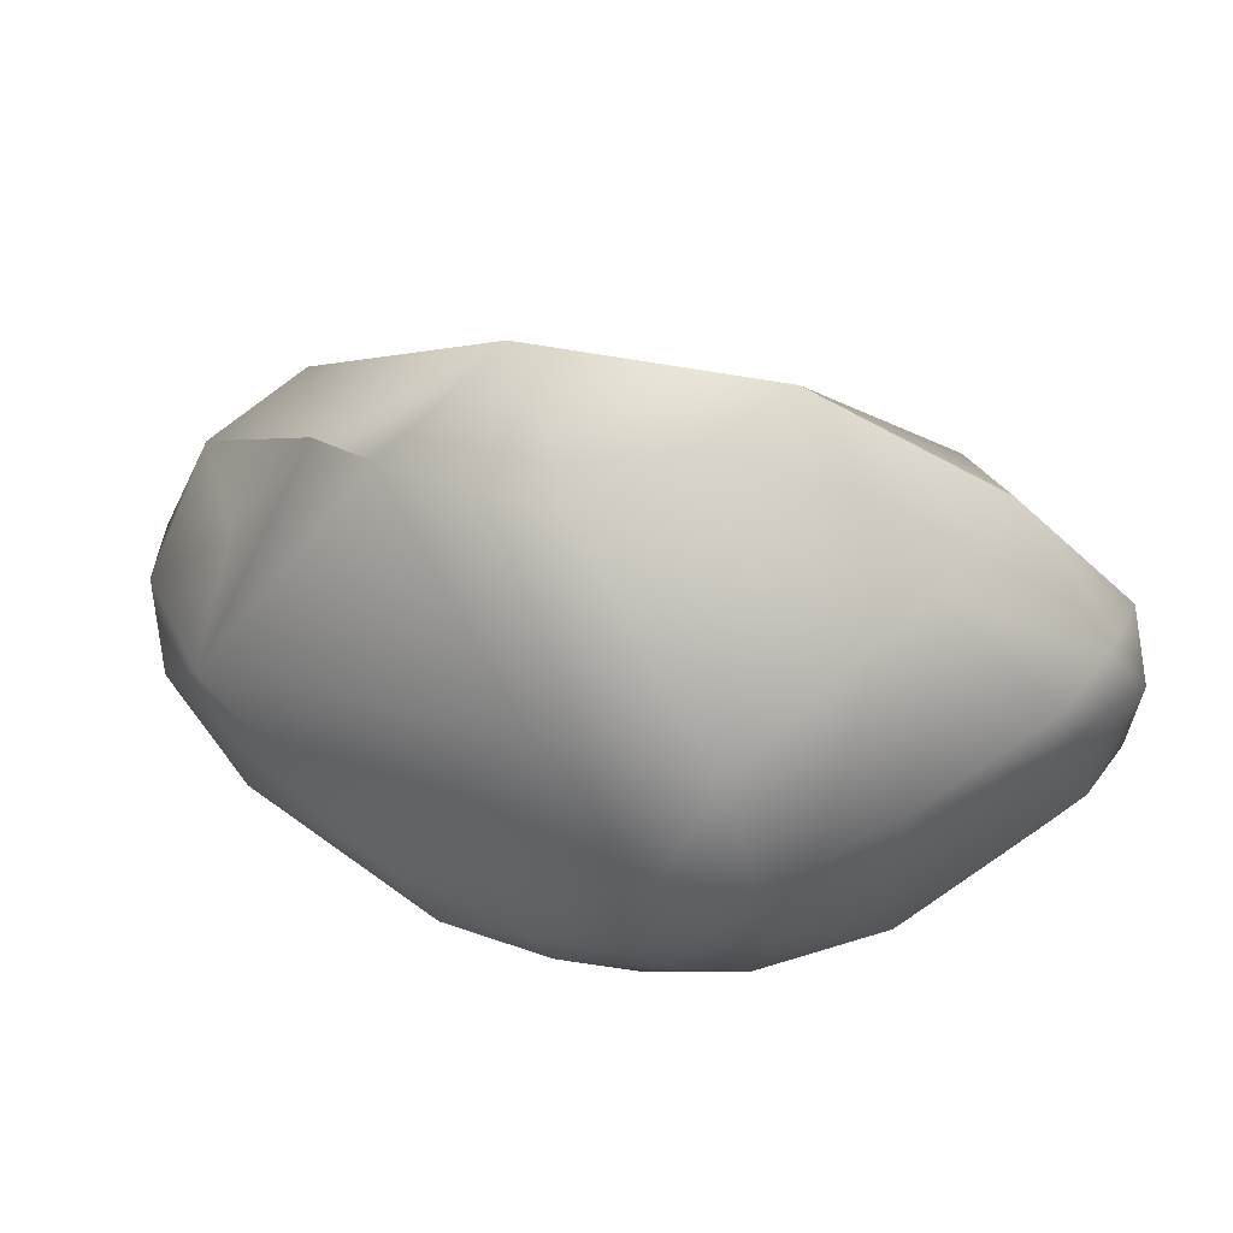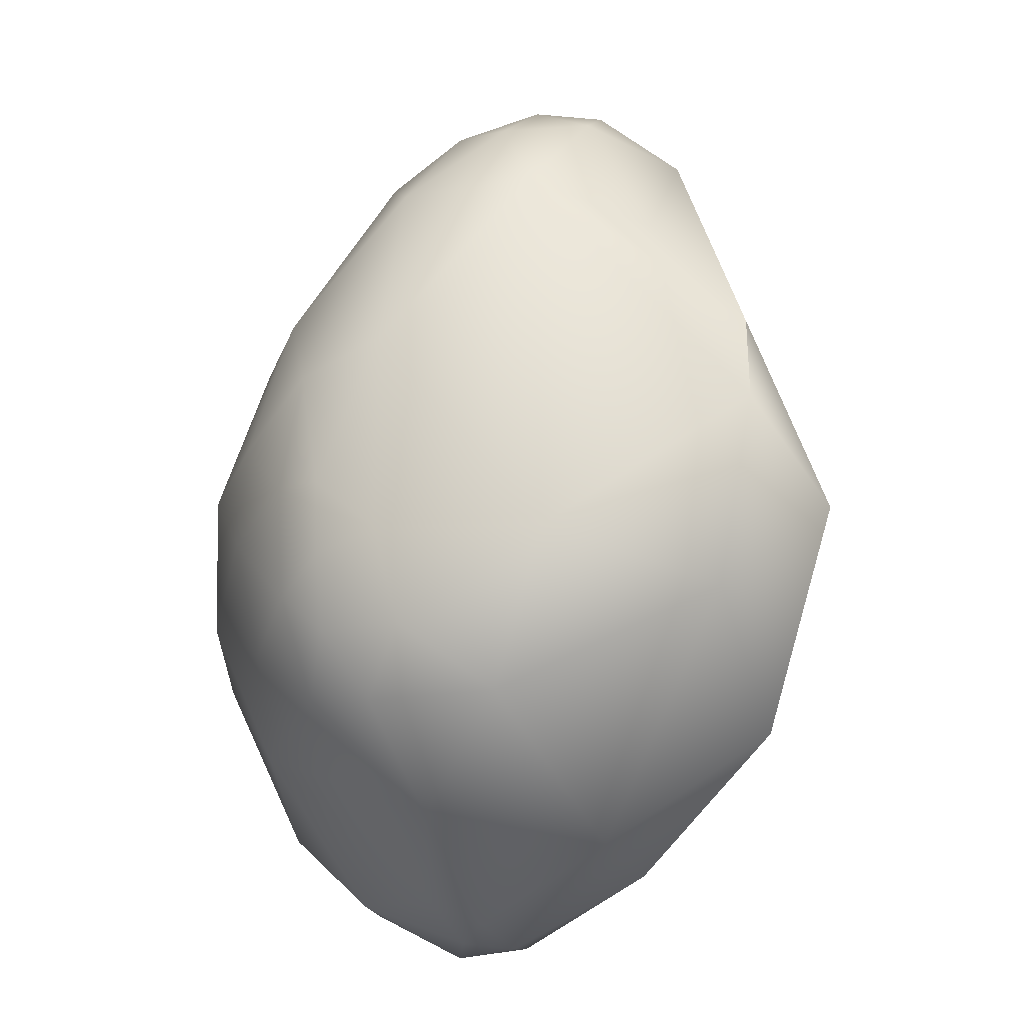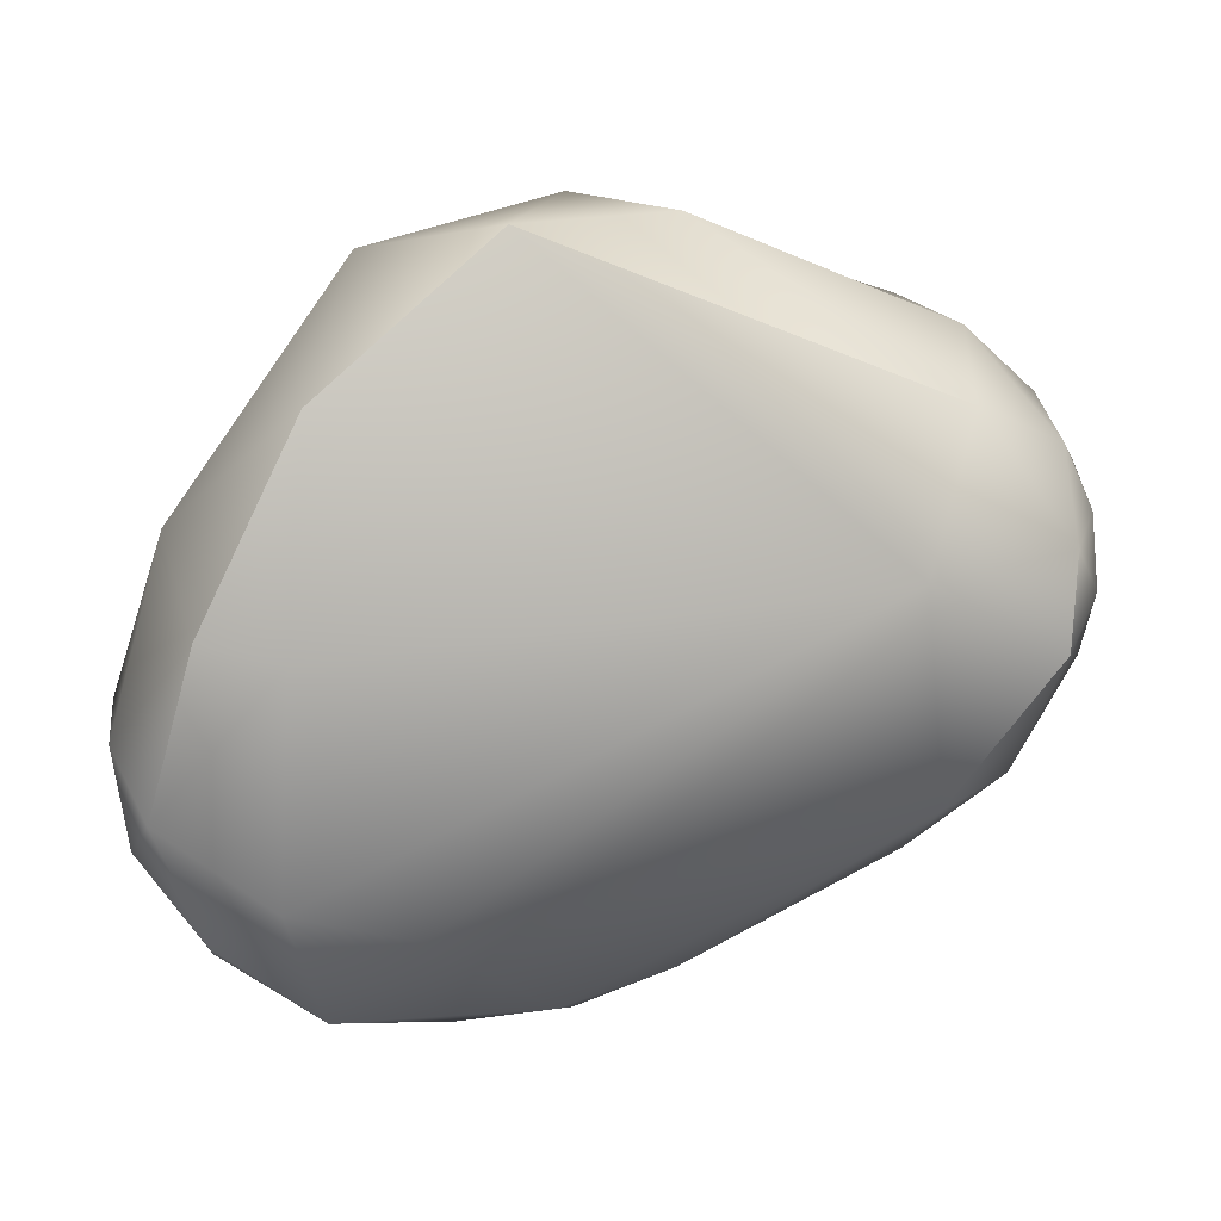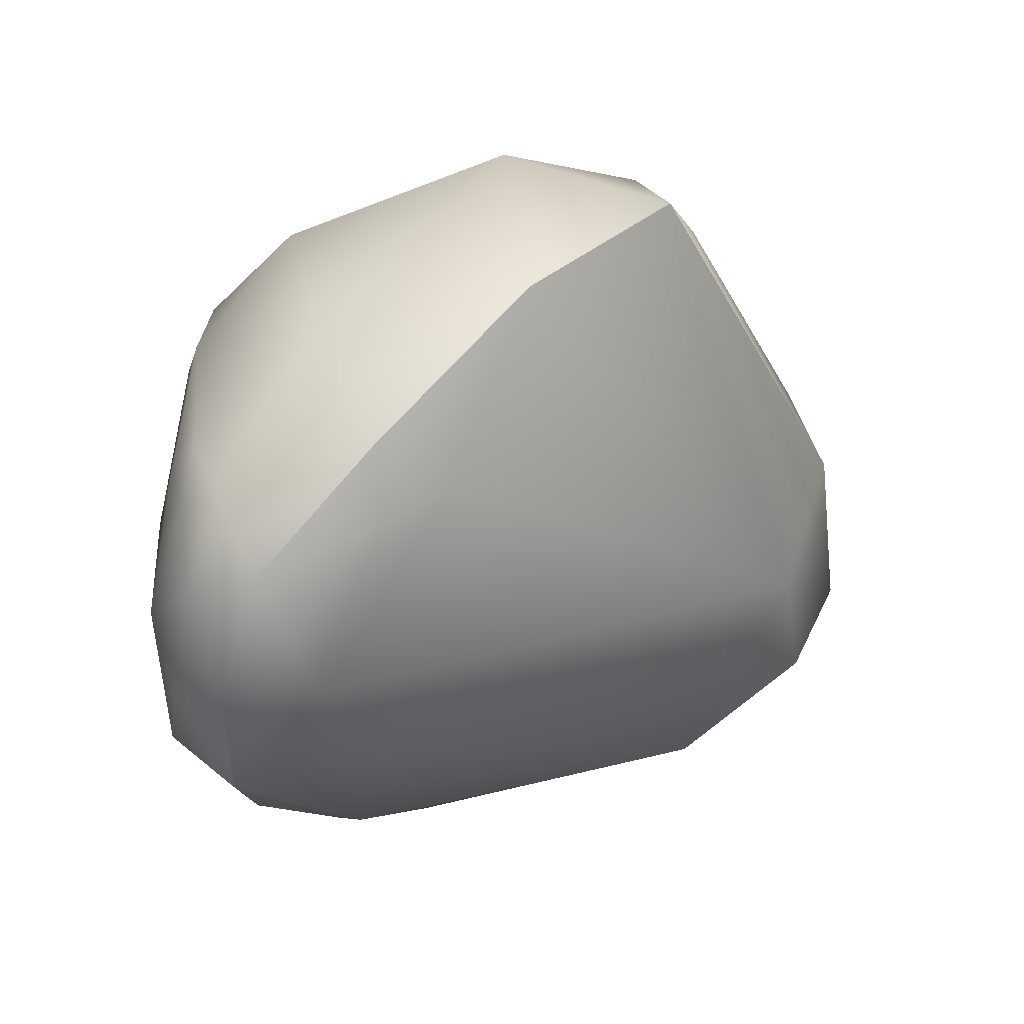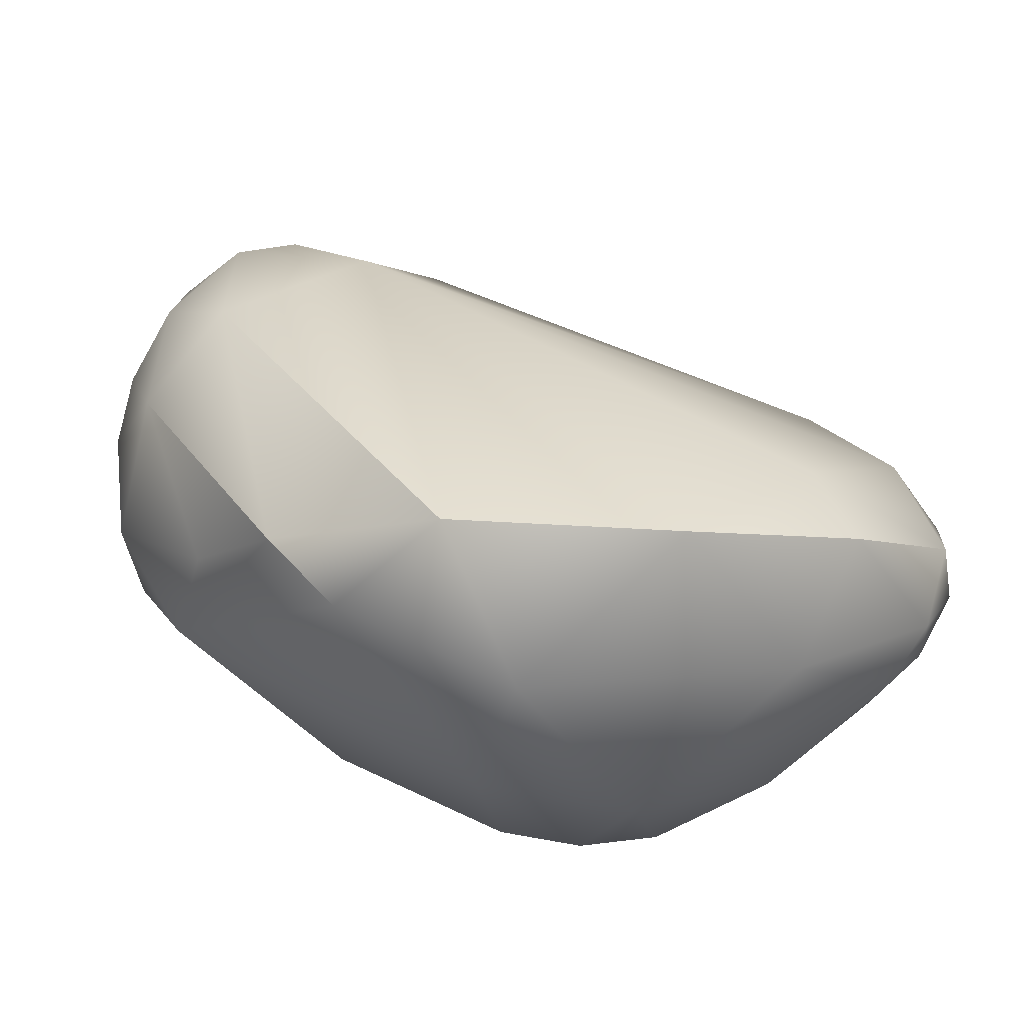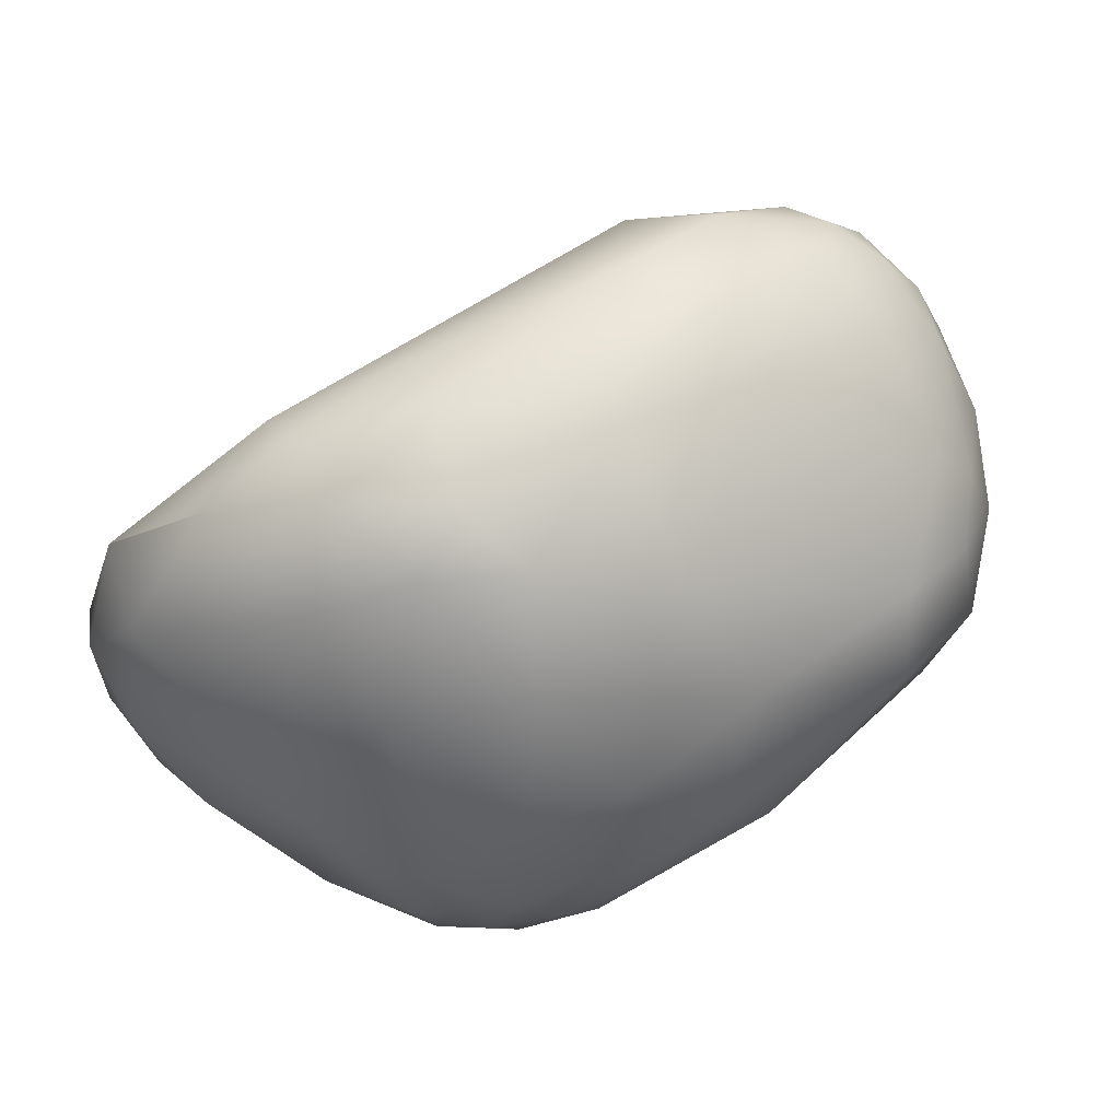
<metadata>
{"format":"obj","ext":"obj","renderer":"f3d","projection":"perspective","resolution":1024,"background":"white","views":[{"elev":24.6,"azim":-130.7,"up":"+Z"},{"elev":53.5,"azim":-81.6,"up":"+Y"},{"elev":-27.9,"azim":-0.5,"up":"+Y"},{"elev":-28.6,"azim":-42.9,"up":"+Y"},{"elev":59.8,"azim":-136.7,"up":"+Z"},{"elev":-76.4,"azim":47.9,"up":"+Z"}]}
</metadata>
<code>
v 52.58 -155.8 861.3
v 53.7 -158.8 861.6
v 51.46 -156.8 865.2
v 52.31 -157 867.6
v 53.93 -159.6 864
v 56.37 -159.4 866.2
v 56.8 -153.8 872.1
v 50.86 -154.2 867.4
v 50.68 -153.9 865.5
v 50.63 -152 866.2
v 51.1 -151.7 864.2
v 52.44 -148.2 870.4
v 53.89 -152.9 871.8
v 54.46 -144.3 859.7
v 51.75 -146.5 864.1
v 53.89 -142.9 861.9
v 55.53 -140.4 862.7
v 54.11 -141.6 866.2
v 56.23 -158.3 857.8
v 57.35 -160.7 860.2
v 60.62 -159.6 864.8
v 57.19 -147.2 875.7
v 55.08 -149.9 857.6
v 56.58 -145.2 857.3
v 57.23 -142.4 858.2
v 55.79 -141.8 859.9
v 57.96 -140.5 859.4
v 58.41 -139.2 861.4
v 60.38 -139.6 859
v 58.68 -138.2 867.1
v 58.2 -139.8 873.3
v 64.69 -156.4 854.2
v 61.28 -159.2 856.4
v 64.59 -159.5 858.5
v 65.13 -158.7 856.4
v 60.79 -155.1 854.5
v 60.63 -150.4 854.3
v 65.03 -152.8 853.2
v 64.46 -147.4 853.8
v 60.63 -144.4 855.7
v 63.17 -141.3 876.8
v 60.76 -140.8 857.5
v 63.65 -142.7 855.6
v 64.63 -139.4 857.7
v 65.31 -137.4 860.4
v 64.82 -137.7 873.5
v 68.56 -138.1 873.1
v 68.57 -157.7 857.6
v 69.16 -155.9 855.5
v 67.57 -153.4 853.6
v 67.47 -150.4 853.3
v 70.11 -146.3 854.7
v 68.82 -141.6 856.3
v 72.09 -137.4 860.2
v 72.08 -135.7 864.8
v 71.63 -137 869.3
v 76.92 -154.7 863.9
v 72.78 -151.3 855.4
v 77.1 -151.3 858.4
v 76.09 -154.2 859.4
v 79.38 -152.6 862.1
v 76.02 -150.1 870.5
v 76.77 -148.3 857.9
v 76.83 -144.4 858.6
v 77.77 -144.3 871.4
v 74.43 -139.6 859.3
v 76.61 -138.7 861.5
v 78.4 -141.7 861
v 78.54 -140.1 862.4
v 74.99 -136.3 863.5
v 76.01 -136.6 866.4
v 78.05 -138.3 864.2
v 79.1 -139.2 866.6
v 77.74 -140.1 869.8
v 80.61 -149 861.9
v 80.91 -150.6 866.7
v 81.09 -147.9 868.6
v 81.62 -149.3 864.3
v 82.03 -148.1 866.3
v 80.24 -146 861.5
v 80.9 -144 868.7
v 80.29 -141.3 867.6
v 81.47 -143.5 867
v 81.92 -146.9 864.4
v 81.89 -145.7 867.4
v 82 -145.3 865.8
v 81.18 -143.7 864
v 80.23 -140.9 865.2
v 53.89 -152.9 871.8
v 57.35 -160.7 860.2
v 57.19 -147.2 875.7
v 63.17 -141.3 876.8
v 68.56 -138.1 873.1
v 80.91 -150.6 866.7
g grp1
f 1 2 3
f 1 19 2
f 3 8 9
f 4 7 13
f 9 1 3
f 4 8 3
f 3 5 4
f 6 4 5
f 2 5 3
f 7 4 6
f 2 20 5
f 90 6 5
f 6 90 21
f 4 89 8
f 11 23 1
f 23 19 1
f 8 89 12
f 9 8 10
f 8 12 10
f 1 9 11
f 9 10 11
f 10 15 11
f 12 15 10
f 13 7 22
f 12 89 91
f 23 15 14
f 23 14 24
f 23 11 15
f 18 15 12
f 15 18 16
f 17 16 18
f 16 14 15
f 16 26 14
f 12 31 18
f 12 91 31
f 26 16 17
f 18 31 30
f 36 33 19
f 2 19 20
f 33 20 19
f 21 62 6
f 7 6 62
f 23 37 36
f 19 23 36
f 22 7 62
f 62 41 22
f 23 24 37
f 14 25 24
f 14 26 25
f 37 24 40
f 39 37 40
f 92 31 91
f 25 26 27
f 40 24 25
f 42 40 25
f 42 25 27
f 42 27 29
f 42 29 44
f 27 26 17
f 18 30 17
f 27 17 28
f 28 17 30
f 28 29 27
f 29 28 45
f 30 45 28
f 31 92 46
f 30 31 46
f 30 46 55
f 32 33 36
f 35 32 49
f 49 32 50
f 90 34 21
f 35 34 33
f 90 33 34
f 33 32 35
f 35 48 34
f 35 49 48
f 38 32 36
f 38 36 37
f 50 32 38
f 38 37 39
f 51 38 39
f 62 65 41
f 39 40 43
f 42 43 40
f 43 42 44
f 44 29 45
f 53 39 43
f 53 43 44
f 53 44 54
f 54 44 45
f 46 92 47
f 47 92 65
f 55 46 93
f 57 21 34
f 57 62 21
f 50 38 51
f 50 58 49
f 58 50 51
f 52 58 51
f 51 39 52
f 53 52 39
f 45 30 55
f 55 93 56
f 56 93 74
f 54 45 55
f 49 60 48
f 48 57 34
f 48 60 57
f 61 57 60
f 76 57 61
f 58 52 63
f 49 58 60
f 63 59 58
f 63 52 64
f 58 59 60
f 60 59 61
f 94 62 57
f 77 62 94
f 64 52 66
f 64 66 68
f 63 64 80
f 80 64 68
f 80 68 87
f 87 68 69
f 77 81 65
f 81 82 74
f 65 62 77
f 81 74 65
f 52 53 66
f 66 53 54
f 67 66 54
f 54 70 67
f 67 70 72
f 68 66 67
f 72 69 67
f 67 69 68
f 69 72 88
f 71 56 74
f 70 54 55
f 73 71 74
f 56 71 55
f 55 71 70
f 72 71 73
f 71 72 70
f 82 73 74
f 73 88 72
f 65 74 47
f 59 63 75
f 63 80 75
f 76 61 78
f 78 61 75
f 59 75 61
f 78 79 76
f 77 76 79
f 78 75 84
f 79 85 77
f 87 69 88
f 81 77 85
f 83 82 81
f 83 81 85
f 88 83 87
f 83 88 82
f 75 80 84
f 78 84 79
f 84 80 87
f 79 84 86
f 79 86 85
f 84 87 86
f 85 86 83
f 86 87 83
f 73 82 88

</code>
